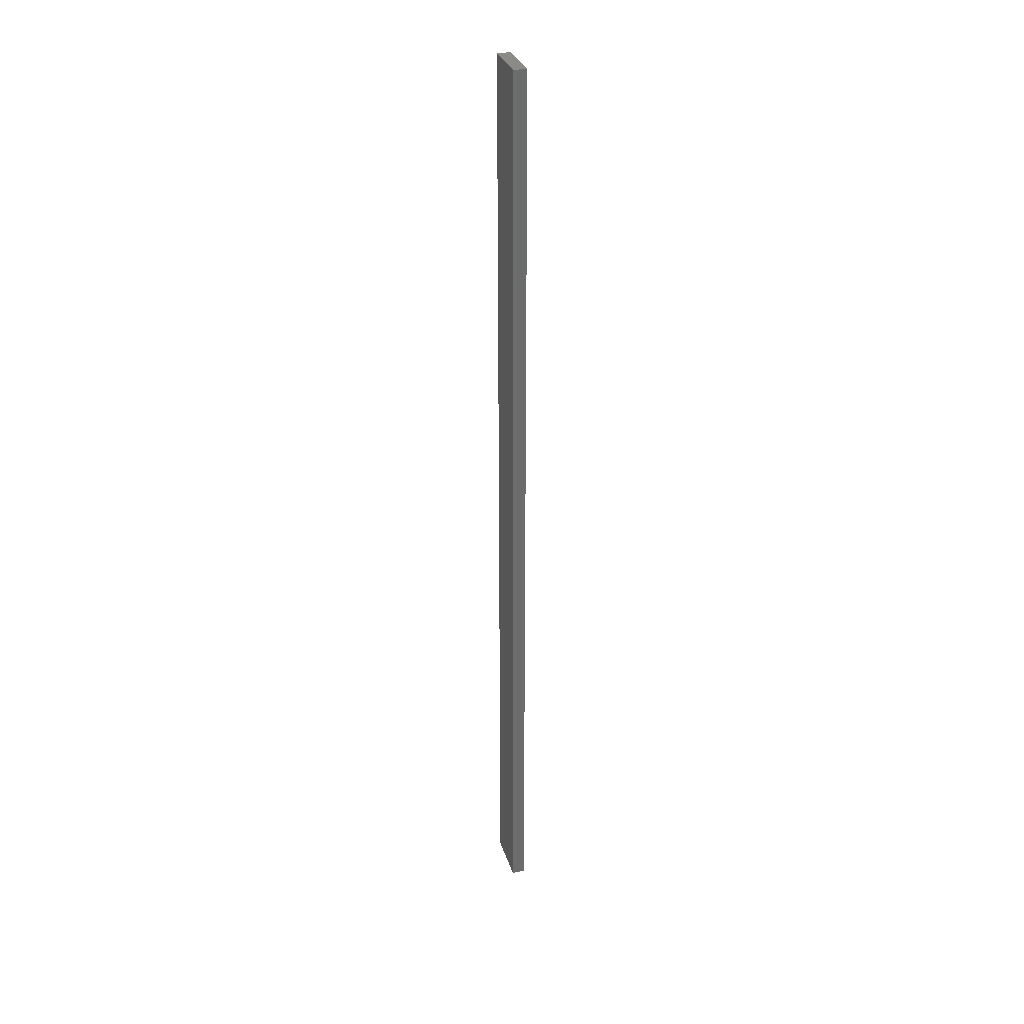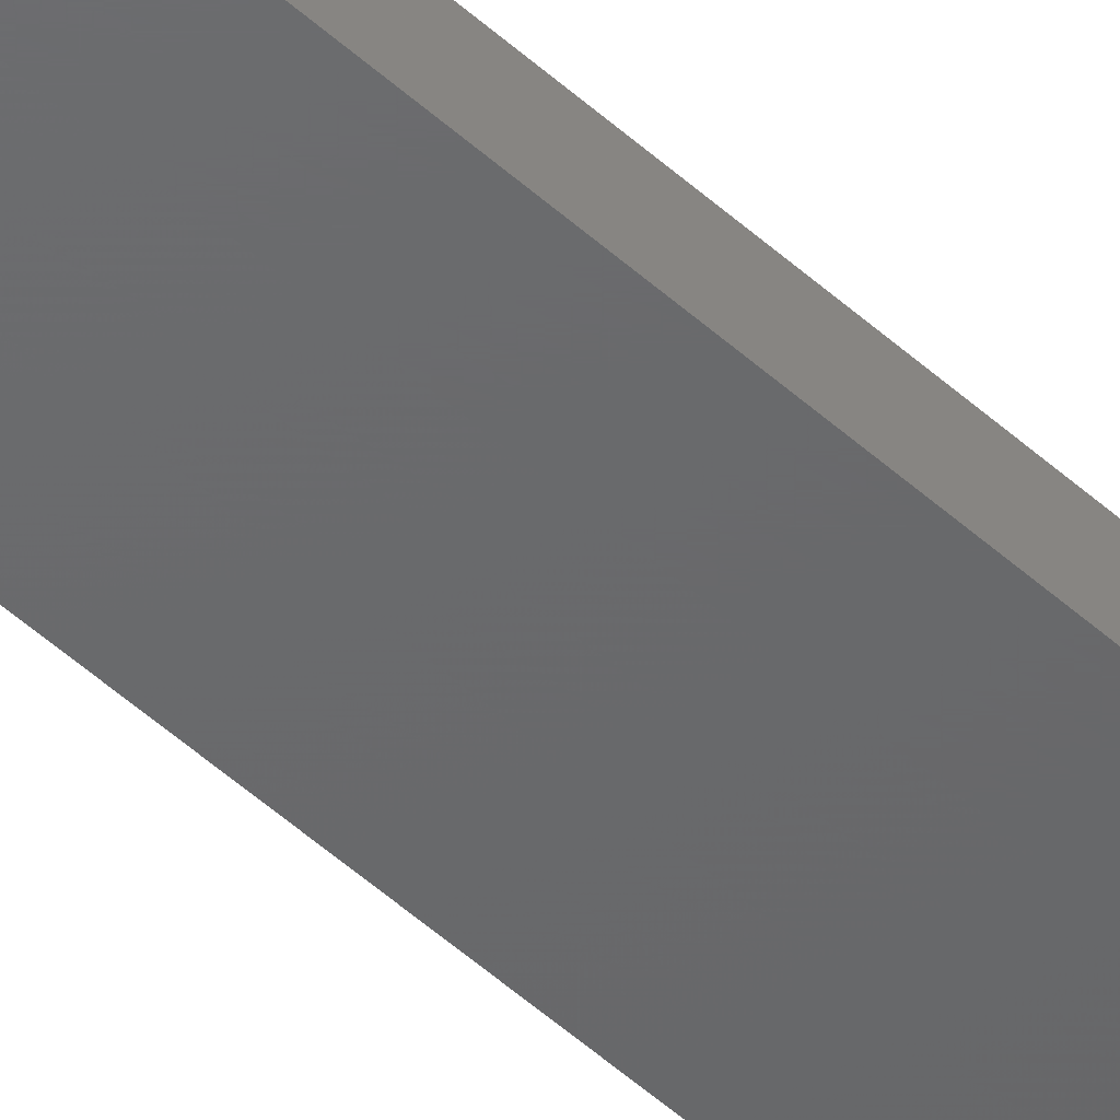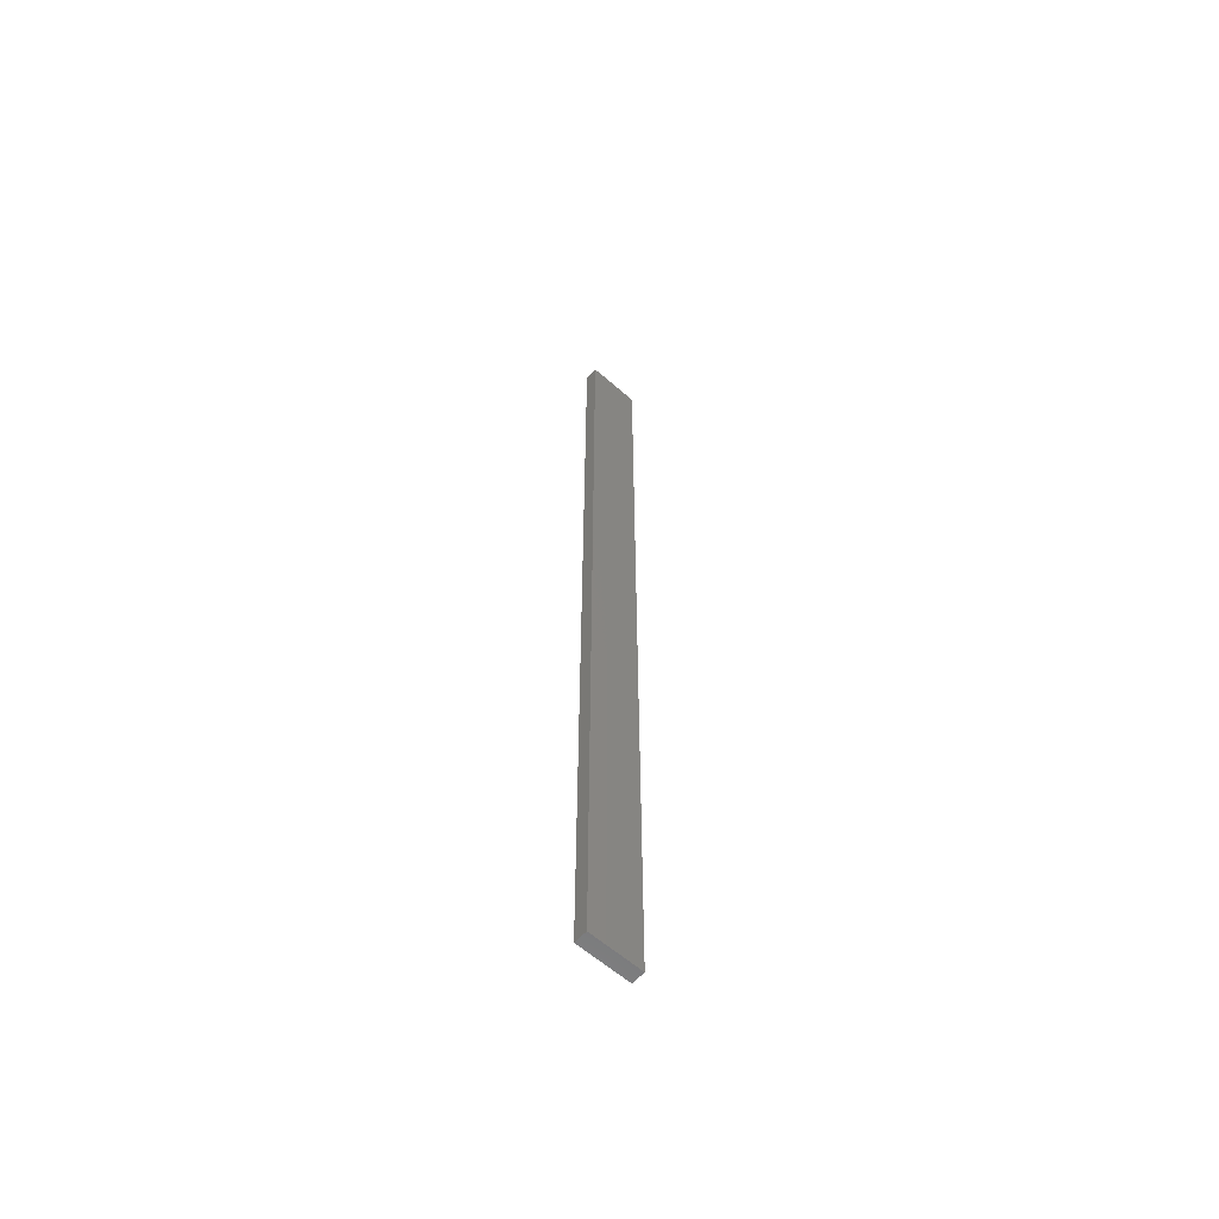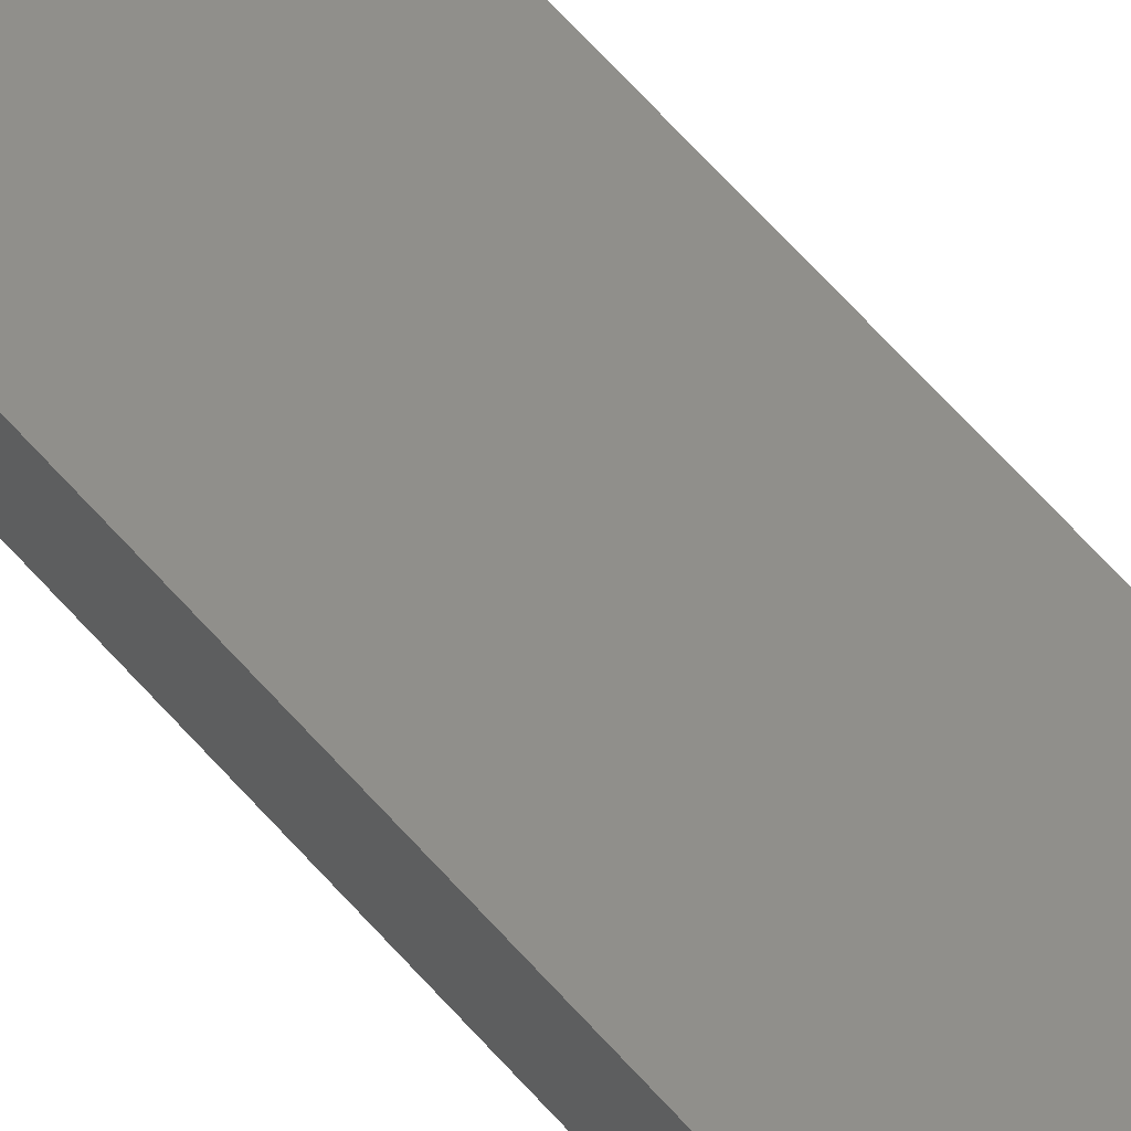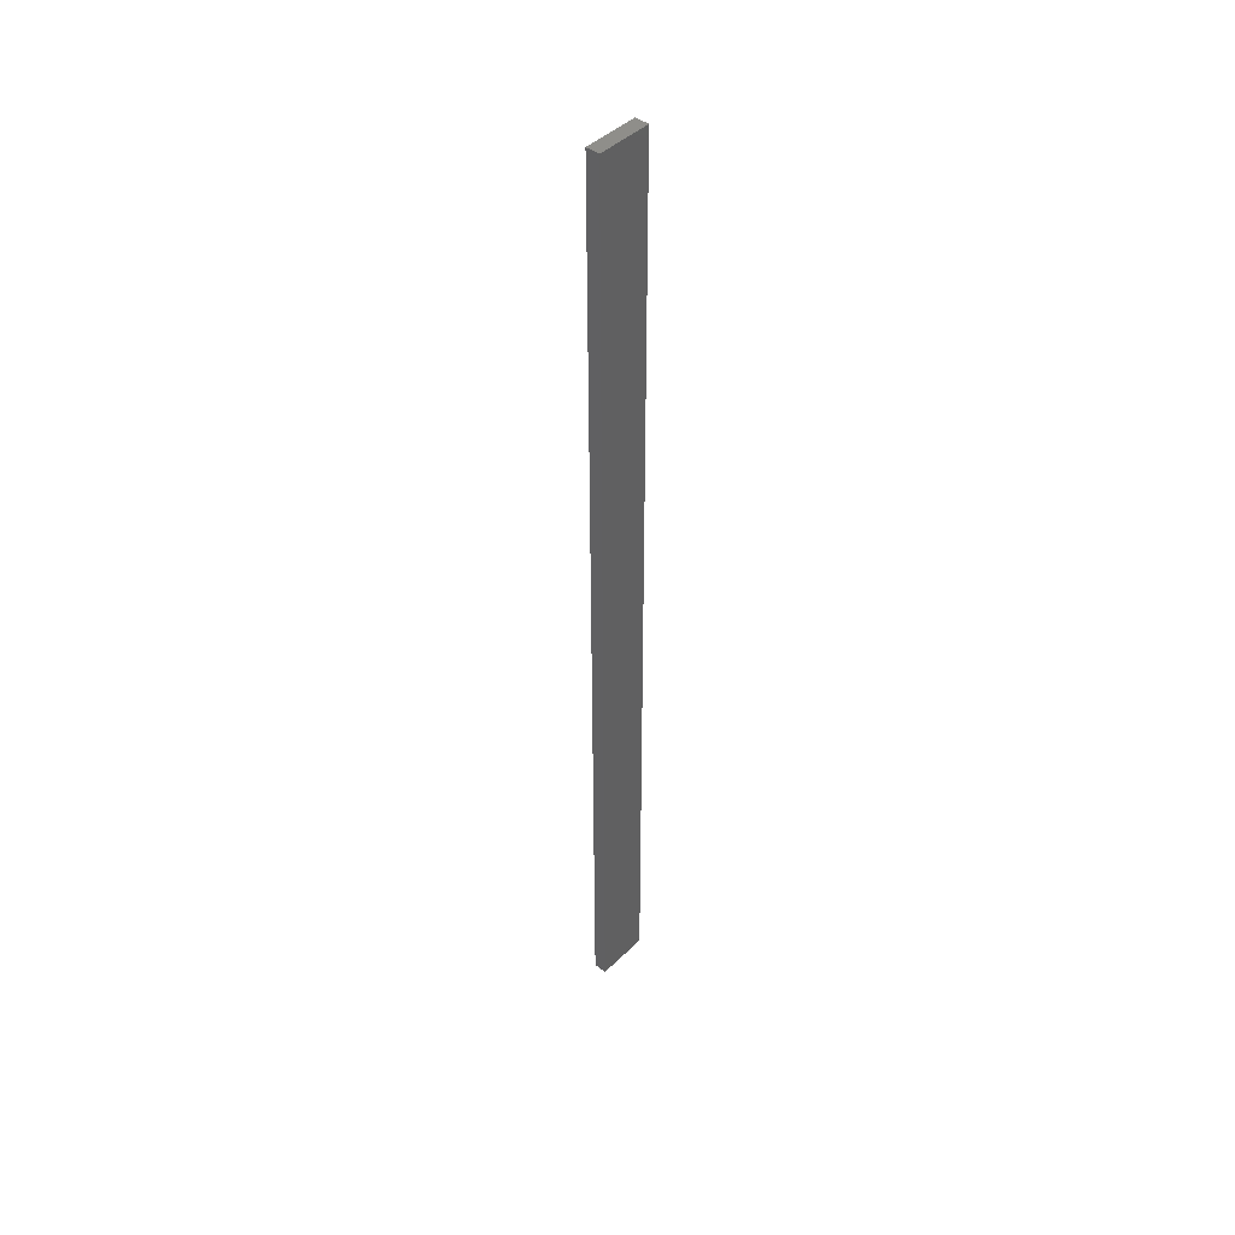
<metadata>
{"format":"stl","ext":"stl","renderer":"f3d","projection":"perspective","resolution":1024,"background":"white","views":[{"elev":31.1,"azim":-106.3,"up":"+Z"},{"elev":-47.2,"azim":-136.2,"up":"+Y"},{"elev":-60.2,"azim":137.9,"up":"+Z"},{"elev":48.3,"azim":-36.1,"up":"+Y"},{"elev":44.1,"azim":131.5,"up":"+Z"}]}
</metadata>
<code>
# stl→obj: 16 verts, 28 faces
v 0.4445 4.351 219.2
v 0.3779 4.351 219.2
v 0.3779 4.351 222.7
v 0.4445 4.351 222.7
v 0.5112 4.351 219.2
v 0.5112 4.351 222.7
v 0.5779 4.351 219.2
v 0.5779 4.351 222.7
v 0.5778 4.301 219.2
v 0.5778 4.301 222.7
v 0.3779 4.301 222.7
v 0.4445 4.301 219.2
v 0.4445 4.301 222.7
v 0.3779 4.301 219.2
v 0.5111 4.301 219.2
v 0.5111 4.301 222.7
f 1 2 3
f 1 3 4
f 5 4 6
f 5 1 4
f 7 6 8
f 7 5 6
f 9 7 8
f 9 8 10
f 11 12 13
f 14 12 11
f 13 15 16
f 12 15 13
f 16 9 10
f 15 9 16
f 2 14 11
f 2 11 3
f 9 15 7
f 15 5 7
f 12 1 15
f 15 1 5
f 14 2 12
f 12 2 1
f 16 10 8
f 6 16 8
f 4 13 16
f 4 16 6
f 3 11 13
f 3 13 4

</code>
